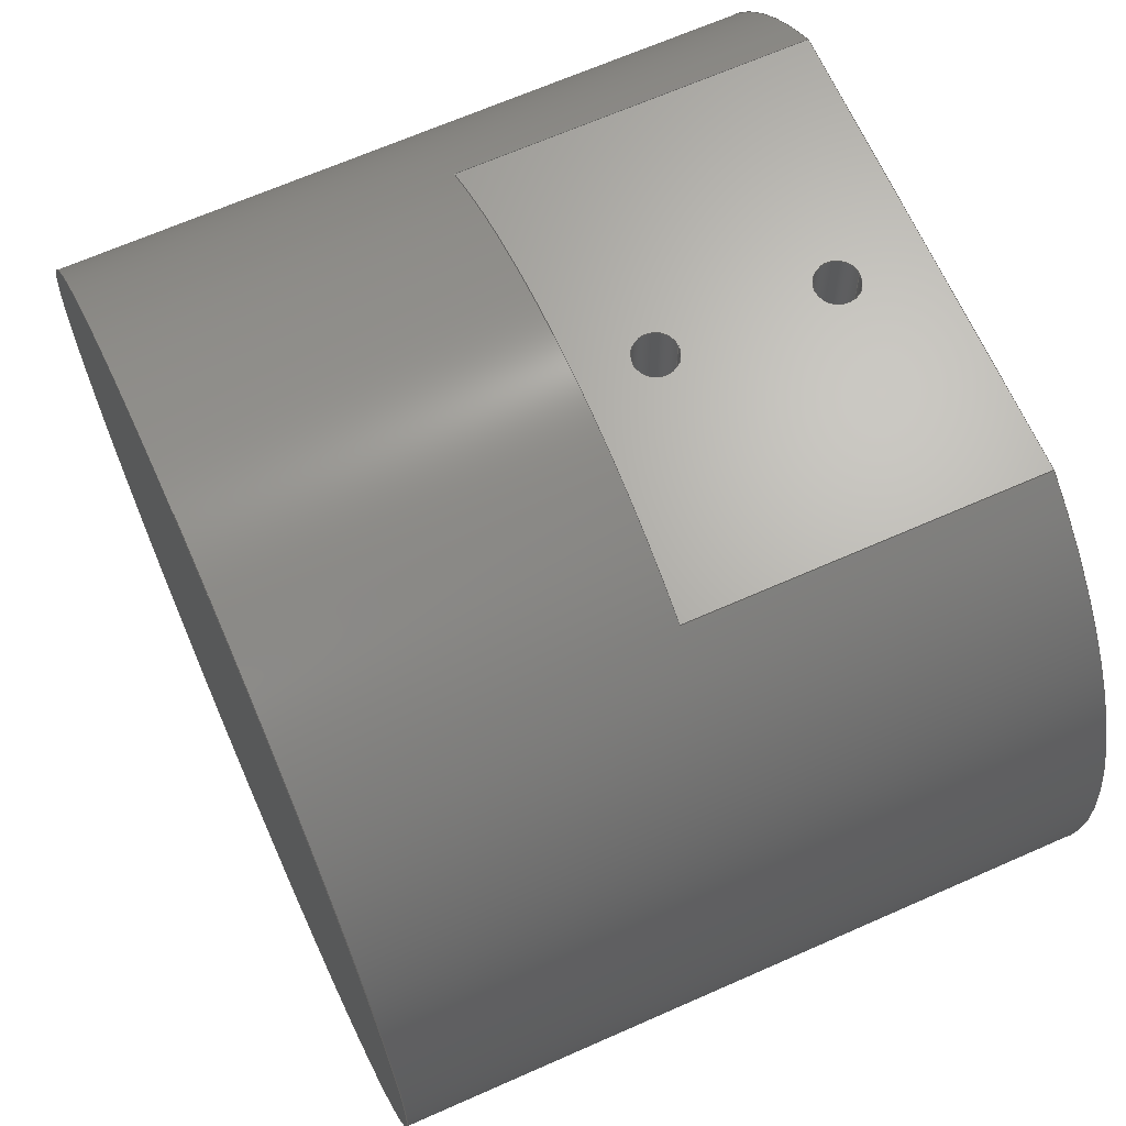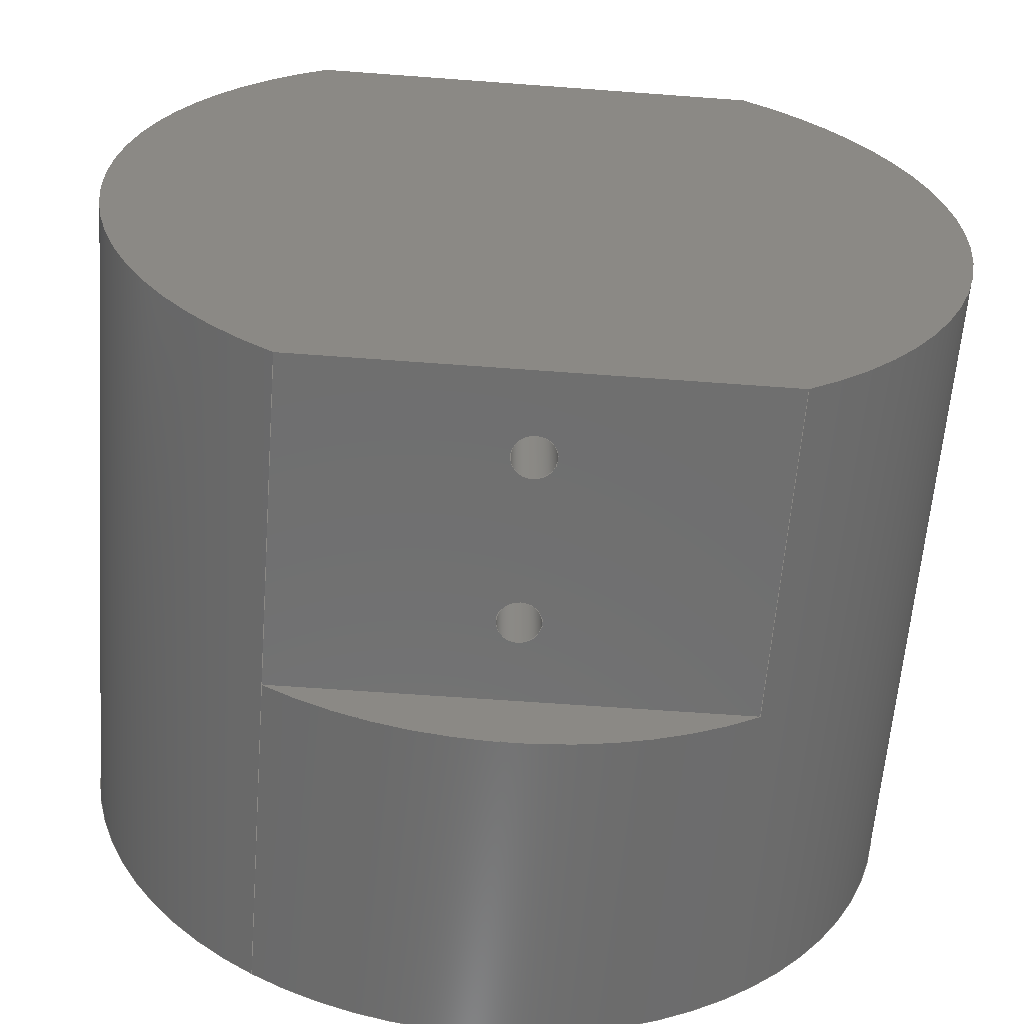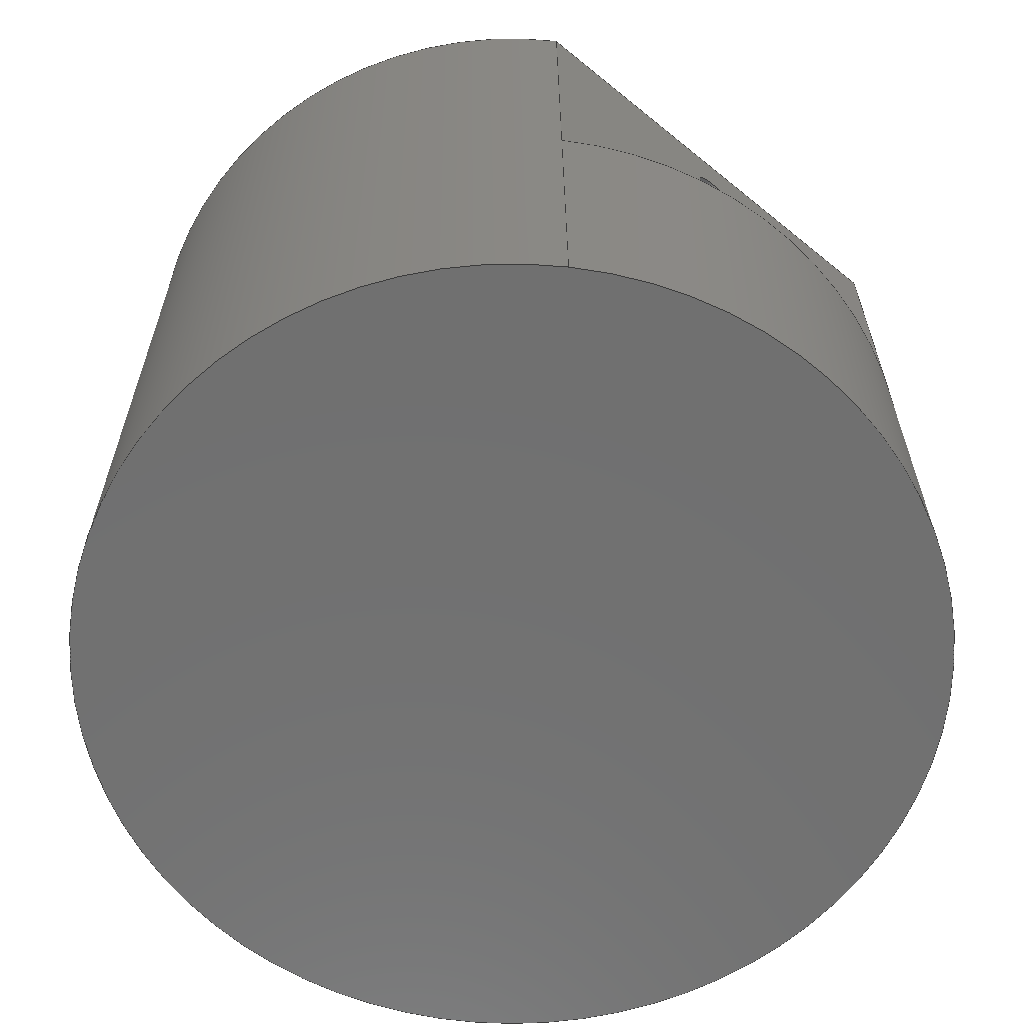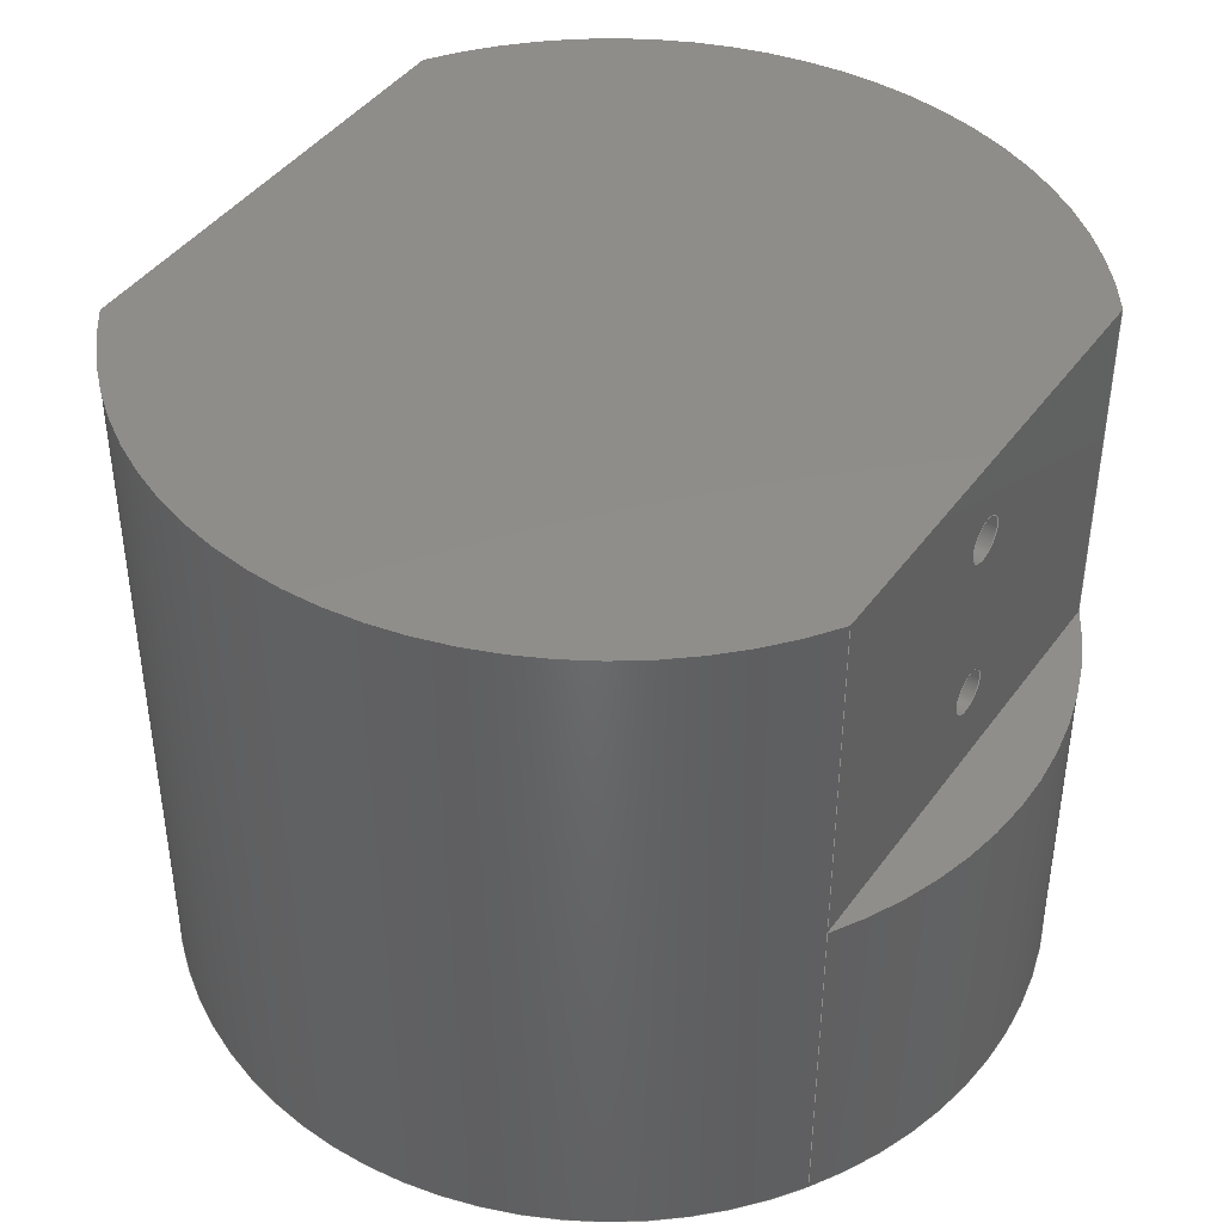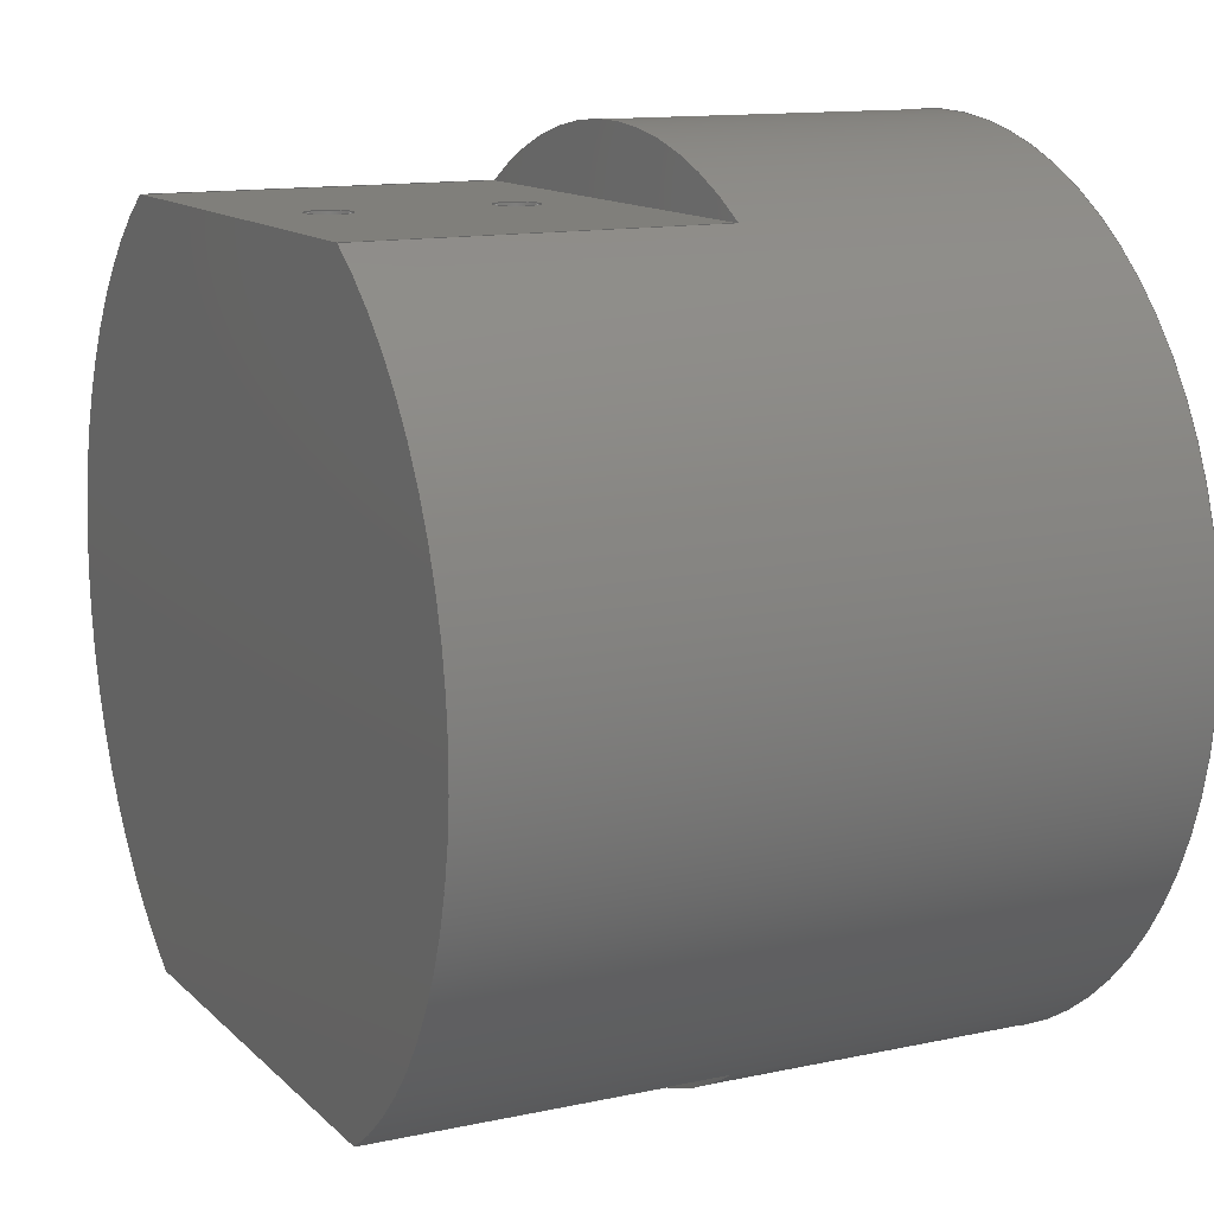
<metadata>
{"format":"step","ext":"step","renderer":"f3d","projection":"perspective","resolution":1024,"background":"white","views":[{"elev":66.4,"azim":-114.0,"up":"+Y"},{"elev":-60.8,"azim":-4.4,"up":"+Y"},{"elev":-62.4,"azim":-39.6,"up":"+Z"},{"elev":42.4,"azim":-57.2,"up":"+Z"},{"elev":12.7,"azim":63.3,"up":"+Y"}]}
</metadata>
<code>
ISO-10303-21;
DATA;
#1=PROPERTY_DEFINITION_REPRESENTATION(#5,#3);
#2=PROPERTY_DEFINITION_REPRESENTATION(#6,#4);
#3=REPRESENTATION('',(#7),#268);
#4=REPRESENTATION('',(#8),#268);
#5=PROPERTY_DEFINITION('pmi validation property','',#273);
#6=PROPERTY_DEFINITION('pmi validation property','',#273);
#7=VALUE_REPRESENTATION_ITEM('number of annotations',COUNT_MEASURE(0));
#8=VALUE_REPRESENTATION_ITEM('number of views',COUNT_MEASURE(0));
#9=SHAPE_REPRESENTATION_RELATIONSHIP('','',#161,#10);
#10=ADVANCED_BREP_SHAPE_REPRESENTATION('',(#159),#268);
#11=CYLINDRICAL_SURFACE('',#169,0.05);
#12=CYLINDRICAL_SURFACE('',#176,0.0025);
#13=CYLINDRICAL_SURFACE('',#177,0.0025);
#14=LINE('',#233,#22);
#15=LINE('',#236,#23);
#16=LINE('',#238,#24);
#17=LINE('',#240,#25);
#18=LINE('',#246,#26);
#19=LINE('',#249,#27);
#20=LINE('',#251,#28);
#21=LINE('',#253,#29);
#22=VECTOR('',#189,1);
#23=VECTOR('',#190,1);
#24=VECTOR('',#191,1);
#25=VECTOR('',#192,1);
#26=VECTOR('',#199,1);
#27=VECTOR('',#200,1);
#28=VECTOR('',#201,1);
#29=VECTOR('',#202,1);
#30=ORIENTED_EDGE('',*,*,#64,.F.);
#31=ORIENTED_EDGE('',*,*,#65,.F.);
#32=ORIENTED_EDGE('',*,*,#66,.F.);
#33=ORIENTED_EDGE('',*,*,#67,.F.);
#34=ORIENTED_EDGE('',*,*,#68,.T.);
#35=ORIENTED_EDGE('',*,*,#69,.T.);
#36=ORIENTED_EDGE('',*,*,#70,.T.);
#37=ORIENTED_EDGE('',*,*,#71,.T.);
#38=ORIENTED_EDGE('',*,*,#72,.T.);
#39=ORIENTED_EDGE('',*,*,#73,.F.);
#40=ORIENTED_EDGE('',*,*,#74,.F.);
#41=ORIENTED_EDGE('',*,*,#75,.T.);
#42=ORIENTED_EDGE('',*,*,#73,.T.);
#43=ORIENTED_EDGE('',*,*,#76,.F.);
#44=ORIENTED_EDGE('',*,*,#75,.F.);
#45=ORIENTED_EDGE('',*,*,#77,.F.);
#46=ORIENTED_EDGE('',*,*,#67,.T.);
#47=ORIENTED_EDGE('',*,*,#78,.F.);
#48=ORIENTED_EDGE('',*,*,#69,.F.);
#49=ORIENTED_EDGE('',*,*,#79,.F.);
#50=ORIENTED_EDGE('',*,*,#80,.T.);
#51=ORIENTED_EDGE('',*,*,#68,.F.);
#52=ORIENTED_EDGE('',*,*,#77,.T.);
#53=ORIENTED_EDGE('',*,*,#74,.T.);
#54=ORIENTED_EDGE('',*,*,#79,.T.);
#55=ORIENTED_EDGE('',*,*,#65,.T.);
#56=ORIENTED_EDGE('',*,*,#71,.F.);
#57=ORIENTED_EDGE('',*,*,#64,.T.);
#58=ORIENTED_EDGE('',*,*,#70,.F.);
#59=ORIENTED_EDGE('',*,*,#72,.F.);
#60=ORIENTED_EDGE('',*,*,#76,.T.);
#61=ORIENTED_EDGE('',*,*,#80,.F.);
#62=ORIENTED_EDGE('',*,*,#78,.T.);
#63=ORIENTED_EDGE('',*,*,#66,.T.);
#64=EDGE_CURVE('',#81,#81,#94,.T.);
#65=EDGE_CURVE('',#82,#82,#95,.T.);
#66=EDGE_CURVE('',#83,#84,#14,.T.);
#67=EDGE_CURVE('',#85,#83,#15,.T.);
#68=EDGE_CURVE('',#85,#86,#16,.T.);
#69=EDGE_CURVE('',#86,#84,#17,.T.);
#70=EDGE_CURVE('',#87,#87,#96,.T.);
#71=EDGE_CURVE('',#88,#88,#97,.T.);
#72=EDGE_CURVE('',#89,#90,#18,.T.);
#73=EDGE_CURVE('',#91,#90,#19,.T.);
#74=EDGE_CURVE('',#92,#91,#20,.T.);
#75=EDGE_CURVE('',#92,#89,#21,.T.);
#76=EDGE_CURVE('',#89,#90,#98,.T.);
#77=EDGE_CURVE('',#85,#92,#99,.T.);
#78=EDGE_CURVE('',#84,#83,#100,.T.);
#79=EDGE_CURVE('',#91,#86,#101,.T.);
#80=EDGE_CURVE('',#93,#93,#102,.T.);
#81=VERTEX_POINT('',#230);
#82=VERTEX_POINT('',#232);
#83=VERTEX_POINT('',#234);
#84=VERTEX_POINT('',#235);
#85=VERTEX_POINT('',#237);
#86=VERTEX_POINT('',#239);
#87=VERTEX_POINT('',#243);
#88=VERTEX_POINT('',#245);
#89=VERTEX_POINT('',#247);
#90=VERTEX_POINT('',#248);
#91=VERTEX_POINT('',#250);
#92=VERTEX_POINT('',#252);
#93=VERTEX_POINT('',#260);
#94=CIRCLE('',#164,0.0025);
#95=CIRCLE('',#165,0.0025);
#96=CIRCLE('',#167,0.0025);
#97=CIRCLE('',#168,0.0025);
#98=CIRCLE('',#170,0.05);
#99=CIRCLE('',#171,0.05);
#100=CIRCLE('',#172,0.05);
#101=CIRCLE('',#173,0.05);
#102=CIRCLE('',#174,0.05);
#103=EDGE_LOOP('',(#30));
#104=EDGE_LOOP('',(#31));
#105=EDGE_LOOP('',(#32,#33,#34,#35));
#106=EDGE_LOOP('',(#36));
#107=EDGE_LOOP('',(#37));
#108=EDGE_LOOP('',(#38,#39,#40,#41));
#109=EDGE_LOOP('',(#42,#43,#44,#45,#46,#47,#48,#49));
#110=EDGE_LOOP('',(#50));
#111=EDGE_LOOP('',(#51,#52,#53,#54));
#112=EDGE_LOOP('',(#55));
#113=EDGE_LOOP('',(#56));
#114=EDGE_LOOP('',(#57));
#115=EDGE_LOOP('',(#58));
#116=EDGE_LOOP('',(#59,#60));
#117=EDGE_LOOP('',(#61));
#118=EDGE_LOOP('',(#62,#63));
#119=FACE_BOUND('',#103,.T.);
#120=FACE_BOUND('',#104,.T.);
#121=FACE_BOUND('',#105,.T.);
#122=FACE_BOUND('',#106,.T.);
#123=FACE_BOUND('',#107,.T.);
#124=FACE_BOUND('',#108,.T.);
#125=FACE_BOUND('',#109,.T.);
#126=FACE_BOUND('',#110,.T.);
#127=FACE_BOUND('',#111,.T.);
#128=FACE_BOUND('',#112,.T.);
#129=FACE_BOUND('',#113,.T.);
#130=FACE_BOUND('',#114,.T.);
#131=FACE_BOUND('',#115,.T.);
#132=FACE_BOUND('',#116,.T.);
#133=FACE_BOUND('',#117,.T.);
#134=FACE_BOUND('',#118,.T.);
#135=PLANE('',#163);
#136=PLANE('',#166);
#137=PLANE('',#175);
#138=PLANE('',#178);
#139=PLANE('',#179);
#140=PLANE('',#180);
#141=ADVANCED_FACE('',(#119,#120,#121),#135,.T.);
#142=ADVANCED_FACE('',(#122,#123,#124),#136,.F.);
#143=ADVANCED_FACE('',(#125,#126),#11,.T.);
#144=ADVANCED_FACE('',(#127),#137,.T.);
#145=ADVANCED_FACE('',(#128,#129),#12,.F.);
#146=ADVANCED_FACE('',(#130,#131),#13,.F.);
#147=ADVANCED_FACE('',(#132),#138,.T.);
#148=ADVANCED_FACE('',(#133),#139,.F.);
#149=ADVANCED_FACE('',(#134),#140,.T.);
#150=CLOSED_SHELL('',(#141,#142,#143,#144,#145,#146,#147,#148,#149));
#151=STYLED_ITEM('',(#152),#159);
#152=PRESENTATION_STYLE_ASSIGNMENT((#153));
#153=SURFACE_STYLE_USAGE(.BOTH.,#154);
#154=SURFACE_SIDE_STYLE('',(#155));
#155=SURFACE_STYLE_FILL_AREA(#156);
#156=FILL_AREA_STYLE('',(#157));
#157=FILL_AREA_STYLE_COLOUR('',#158);
#158=COLOUR_RGB('',0.6471,0.6471,0.6471);
#159=MANIFOLD_SOLID_BREP('Part 1',#150);
#160=SHAPE_DEFINITION_REPRESENTATION(#273,#161);
#161=SHAPE_REPRESENTATION('Part 1',(#162),#268);
#162=AXIS2_PLACEMENT_3D('',#227,#181,#182);
#163=AXIS2_PLACEMENT_3D('',#228,#183,#184);
#164=AXIS2_PLACEMENT_3D('',#229,#185,#186);
#165=AXIS2_PLACEMENT_3D('',#231,#187,#188);
#166=AXIS2_PLACEMENT_3D('',#241,#193,#194);
#167=AXIS2_PLACEMENT_3D('',#242,#195,#196);
#168=AXIS2_PLACEMENT_3D('',#244,#197,#198);
#169=AXIS2_PLACEMENT_3D('',#254,#203,#204);
#170=AXIS2_PLACEMENT_3D('',#255,#205,#206);
#171=AXIS2_PLACEMENT_3D('',#256,#207,#208);
#172=AXIS2_PLACEMENT_3D('',#257,#209,#210);
#173=AXIS2_PLACEMENT_3D('',#258,#211,#212);
#174=AXIS2_PLACEMENT_3D('',#259,#213,#214);
#175=AXIS2_PLACEMENT_3D('',#261,#215,#216);
#176=AXIS2_PLACEMENT_3D('',#262,#217,#218);
#177=AXIS2_PLACEMENT_3D('',#263,#219,#220);
#178=AXIS2_PLACEMENT_3D('',#264,#221,#222);
#179=AXIS2_PLACEMENT_3D('',#265,#223,#224);
#180=AXIS2_PLACEMENT_3D('',#266,#225,#226);
#181=DIRECTION('',(0,0,1));
#182=DIRECTION('',(1,0,0));
#183=DIRECTION('',(0,1,0));
#184=DIRECTION('',(0,0,1));
#185=DIRECTION('',(0,1,0));
#186=DIRECTION('',(0,0,1));
#187=DIRECTION('',(0,1,0));
#188=DIRECTION('',(0,0,1));
#189=DIRECTION('',(1,0,0));
#190=DIRECTION('',(0,0,-1));
#191=DIRECTION('',(1,0,0));
#192=DIRECTION('',(0,0,-1));
#193=DIRECTION('',(0,1,0));
#194=DIRECTION('',(0,0,1));
#195=DIRECTION('',(0,1,0));
#196=DIRECTION('',(0,0,1));
#197=DIRECTION('',(0,1,0));
#198=DIRECTION('',(0,0,1));
#199=DIRECTION('',(1,0,0));
#200=DIRECTION('',(0,0,-1));
#201=DIRECTION('',(1,0,0));
#202=DIRECTION('',(0,0,-1));
#203=DIRECTION('',(0,0,-1));
#204=DIRECTION('',(-1,0,0));
#205=DIRECTION('',(0,0,1));
#206=DIRECTION('',(1,0,0));
#207=DIRECTION('',(0,0,1));
#208=DIRECTION('',(1,0,0));
#209=DIRECTION('',(0,0,1));
#210=DIRECTION('',(1,0,0));
#211=DIRECTION('',(0,0,1));
#212=DIRECTION('',(1,0,0));
#213=DIRECTION('',(0,0,1));
#214=DIRECTION('',(1,0,0));
#215=DIRECTION('',(0,0,1));
#216=DIRECTION('',(1,0,0));
#217=DIRECTION('',(0,1,0));
#218=DIRECTION('',(0,0,1));
#219=DIRECTION('',(0,1,0));
#220=DIRECTION('',(0,0,1));
#221=DIRECTION('',(0,0,1));
#222=DIRECTION('',(1,0,0));
#223=DIRECTION('',(0,0,1));
#224=DIRECTION('',(1,0,0));
#225=DIRECTION('',(0,0,1));
#226=DIRECTION('',(1,0,0));
#227=CARTESIAN_POINT('',(0,0,0));
#228=CARTESIAN_POINT('',(0,0.042,0.04));
#229=CARTESIAN_POINT('',(2.602e-18,0.042,0.03));
#230=CARTESIAN_POINT('',(2.602e-18,0.042,0.0325));
#231=CARTESIAN_POINT('',(8.674e-19,0.042,0.01));
#232=CARTESIAN_POINT('',(8.674e-19,0.042,0.0125));
#233=CARTESIAN_POINT('',(0,0.042,0));
#234=CARTESIAN_POINT('',(-0.02713,0.042,0));
#235=CARTESIAN_POINT('',(0.02713,0.042,0));
#236=CARTESIAN_POINT('',(-0.02713,0.042,0.04));
#237=CARTESIAN_POINT('',(-0.02713,0.042,0.04));
#238=CARTESIAN_POINT('',(0,0.042,0.04));
#239=CARTESIAN_POINT('',(0.02713,0.042,0.04));
#240=CARTESIAN_POINT('',(0.02713,0.042,0.04));
#241=CARTESIAN_POINT('',(0,-0.042,0.04));
#242=CARTESIAN_POINT('',(2.602e-18,-0.042,0.03));
#243=CARTESIAN_POINT('',(2.602e-18,-0.042,0.0325));
#244=CARTESIAN_POINT('',(8.674e-19,-0.042,0.01));
#245=CARTESIAN_POINT('',(8.674e-19,-0.042,0.0125));
#246=CARTESIAN_POINT('',(0,-0.042,0));
#247=CARTESIAN_POINT('',(-0.02713,-0.042,0));
#248=CARTESIAN_POINT('',(0.02713,-0.042,0));
#249=CARTESIAN_POINT('',(0.02713,-0.042,0.04));
#250=CARTESIAN_POINT('',(0.02713,-0.042,0.04));
#251=CARTESIAN_POINT('',(0,-0.042,0.04));
#252=CARTESIAN_POINT('',(-0.02713,-0.042,0.04));
#253=CARTESIAN_POINT('',(-0.02713,-0.042,0.04));
#254=CARTESIAN_POINT('',(-6.939e-18,-1.388e-17,0.04));
#255=CARTESIAN_POINT('',(6.939e-18,6.939e-18,0));
#256=CARTESIAN_POINT('',(6.939e-18,6.939e-18,0.04));
#257=CARTESIAN_POINT('',(6.939e-18,6.939e-18,0));
#258=CARTESIAN_POINT('',(-6.939e-18,-1.388e-17,0.04));
#259=CARTESIAN_POINT('',(6.939e-18,6.939e-18,-0.04));
#260=CARTESIAN_POINT('',(0.05,6.939e-18,-0.04));
#261=CARTESIAN_POINT('',(0,0,0.04));
#262=CARTESIAN_POINT('',(8.674e-19,-0.058,0.01));
#263=CARTESIAN_POINT('',(2.602e-18,-0.058,0.03));
#264=CARTESIAN_POINT('',(0,0,0));
#265=CARTESIAN_POINT('',(0,0,-0.04));
#266=CARTESIAN_POINT('',(0,0,0));
#267=MECHANICAL_DESIGN_GEOMETRIC_PRESENTATION_REPRESENTATION('',(#151),
#268);
#268=(
GEOMETRIC_REPRESENTATION_CONTEXT(3)
GLOBAL_UNCERTAINTY_ASSIGNED_CONTEXT((#269))
GLOBAL_UNIT_ASSIGNED_CONTEXT((#272,#271,#270))
REPRESENTATION_CONTEXT('Part 1','TOP_LEVEL_ASSEMBLY_PART')
);
#269=UNCERTAINTY_MEASURE_WITH_UNIT(LENGTH_MEASURE(5e-06),#272,
'DISTANCE_ACCURACY_VALUE','Maximum Tolerance applied to model');
#270=(
NAMED_UNIT(*)
SI_UNIT($,.STERADIAN.)
SOLID_ANGLE_UNIT()
);
#271=(
NAMED_UNIT(*)
PLANE_ANGLE_UNIT()
SI_UNIT($,.RADIAN.)
);
#272=(
LENGTH_UNIT()
NAMED_UNIT(*)
SI_UNIT($,.METRE.)
);
#273=PRODUCT_DEFINITION_SHAPE('','',#274);
#274=PRODUCT_DEFINITION('','',#276,#275);
#275=PRODUCT_DEFINITION_CONTEXT('',#282,'design');
#276=PRODUCT_DEFINITION_FORMATION_WITH_SPECIFIED_SOURCE('','',#278,
 .NOT_KNOWN.);
#277=PRODUCT_RELATED_PRODUCT_CATEGORY('','',(#278));
#278=PRODUCT('Part 1','Part 1','Part 1',(#280));
#279=PRODUCT_CATEGORY('','');
#280=PRODUCT_CONTEXT('',#282,'mechanical');
#281=APPLICATION_PROTOCOL_DEFINITION('international standard',
'automotive_design',2010,#282);
#282=APPLICATION_CONTEXT(
'core data for automotive mechanical design processes');
ENDSEC;
END-ISO-10303-21;

</code>
